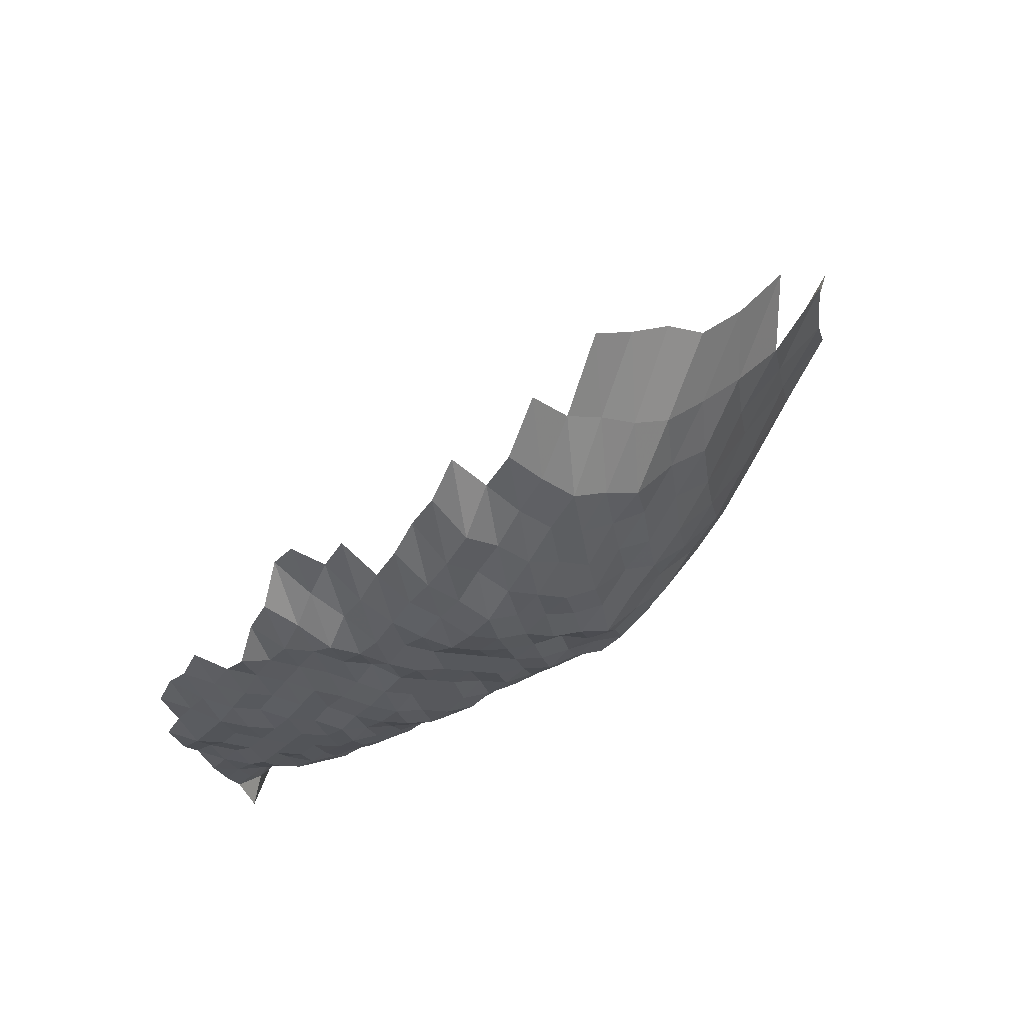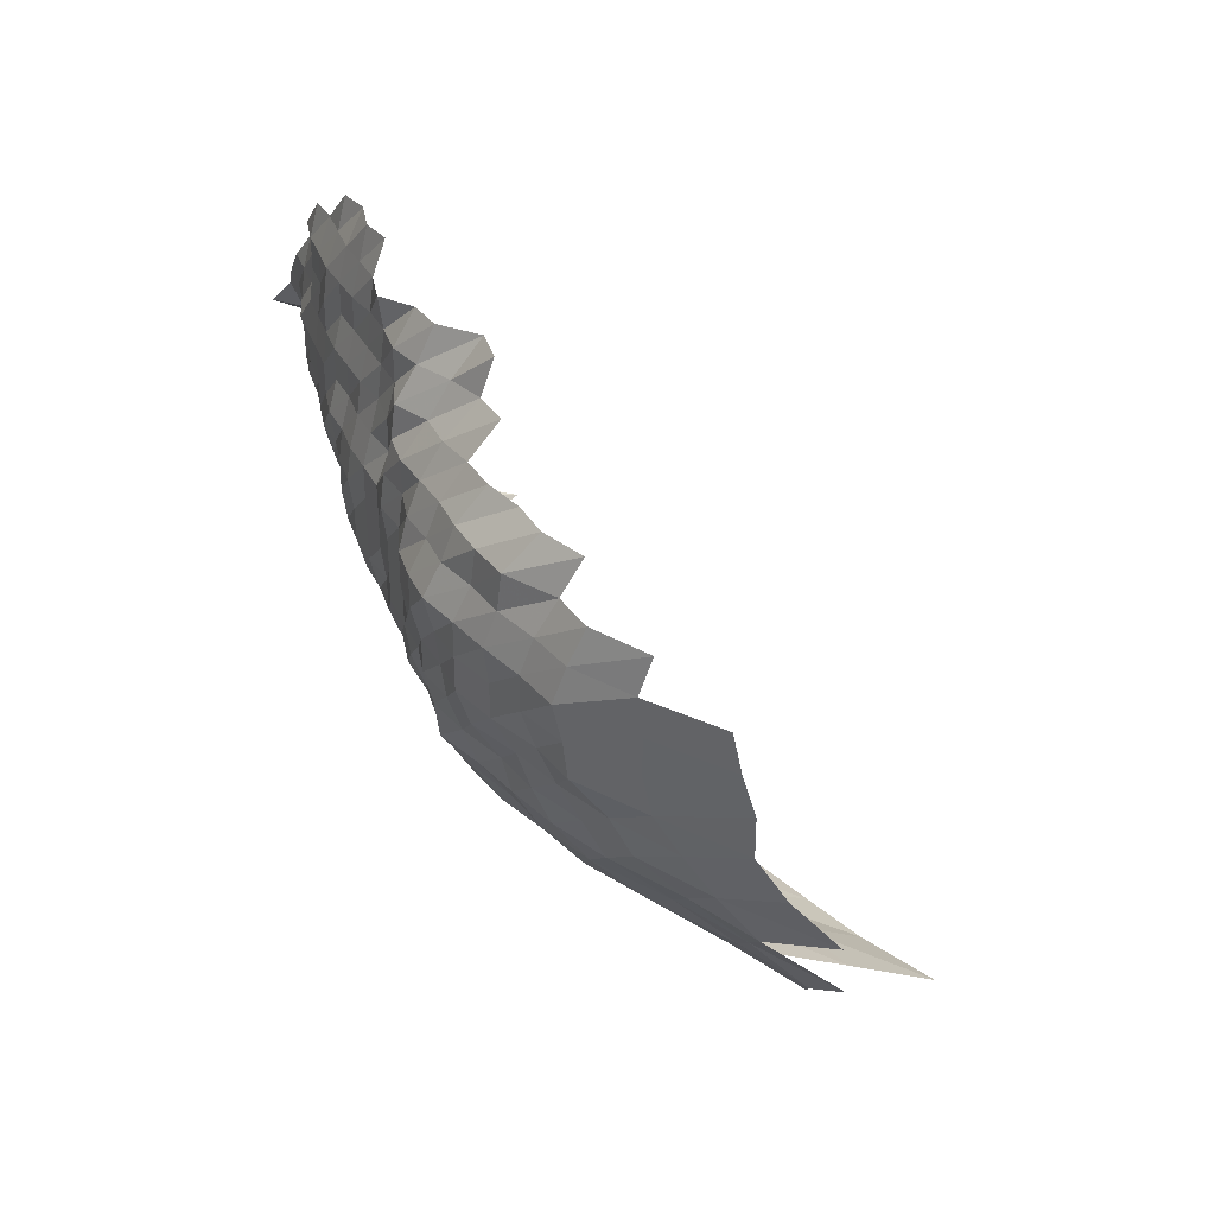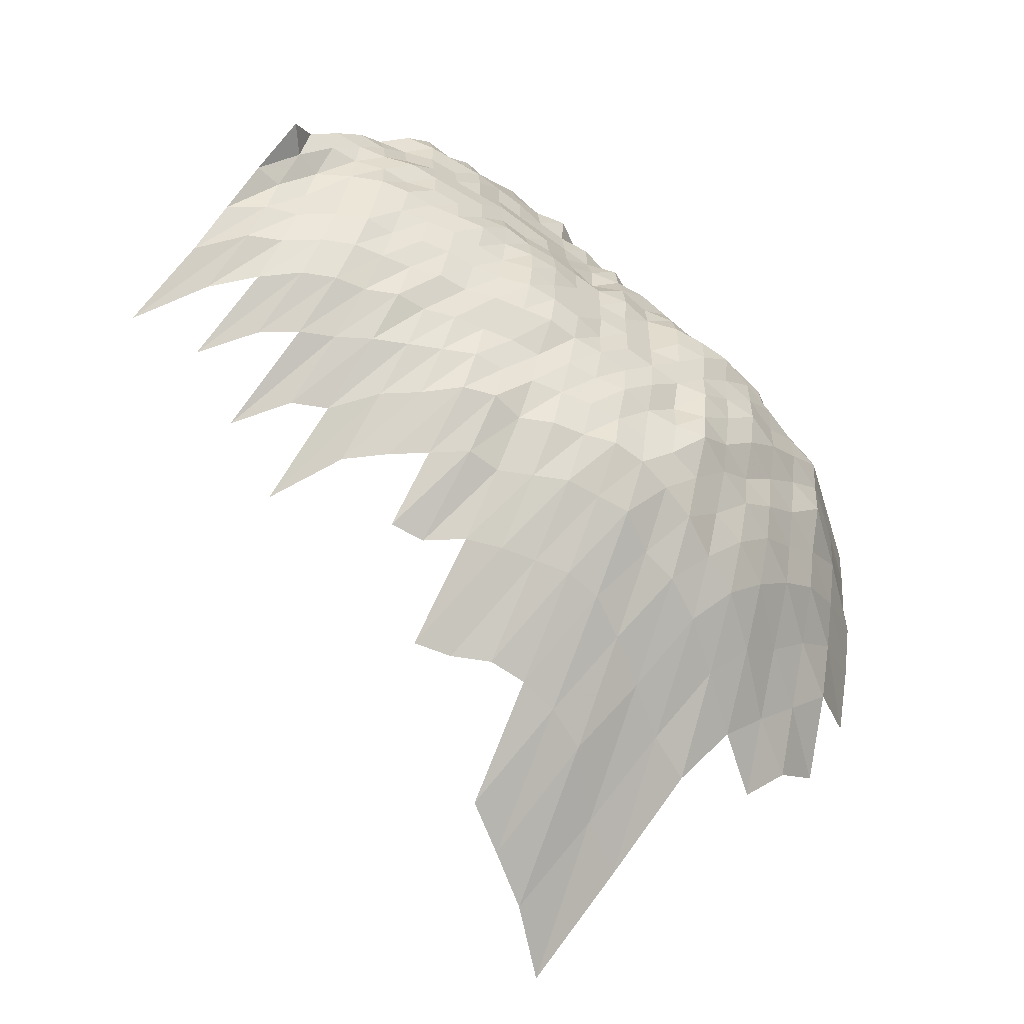
<metadata>
{"format":"obj","ext":"obj","renderer":"f3d","projection":"perspective","resolution":1024,"background":"white","views":[{"elev":-11.3,"azim":-124.5,"up":"+Z"},{"elev":36.8,"azim":-92.8,"up":"+Y"},{"elev":-57.5,"azim":163.3,"up":"+Y"}]}
</metadata>
<code>
g
v -0.03658 -0.0506 0.377
v -0.03552 -0.03853 0.366
v -0.03484 -0.02741 0.359
v -0.03484 -0.01702 0.359
v -0.03455 -0.006581 0.356
v -0.03435 0.003697 0.354
v -0.02588 -0.07299 0.38
v -0.02465 -0.05906 0.362
v -0.02404 -0.04738 0.353
v -0.02356 -0.03643 0.346
v -0.02316 -0.02596 0.34
v -0.02302 -0.01603 0.338
v -0.02302 -0.006248 0.338
v -0.02295 0.00352 0.337
v -0.02316 0.01339 0.34
v -0.01465 -0.08265 0.374
v -0.01414 -0.06934 0.361
v -0.01363 -0.05677 0.348
v -0.0132 -0.04523 0.337
v -0.01301 -0.03495 0.332
v -0.01269 -0.02474 0.324
v -0.01265 -0.01532 0.323
v -0.01258 -0.005934 0.321
v -0.01269 0.003384 0.324
v -0.01285 0.01291 0.328
v -0.003843 -0.09372 0.375
v -0.003689 -0.07956 0.36
v -0.003546 -0.06646 0.346
v -0.003402 -0.05416 0.332
v -0.003351 -0.04389 0.327
v -0.0033 -0.0339 0.322
v -0.003259 -0.02428 0.318
v -0.003228 -0.01494 0.315
v -0.003228 -0.005823 0.315
v -0.003259 0.003321 0.318
v -0.00331 0.01272 0.323
v -0.003361 0.0224 0.328
v 0.006726 -0.08997 0.36
v 0.00639 -0.07558 0.342
v 0.006147 -0.06319 0.329
v 0.005997 -0.05237 0.321
v 0.005923 -0.04254 0.317
v 0.005867 -0.03306 0.314
v 0.005773 -0.02359 0.309
v 0.005773 -0.01465 0.309
v 0.005755 -0.005694 0.308
v 0.005811 0.003248 0.311
v 0.005829 0.01229 0.312
v 0.005979 0.02186 0.32
v 0.01752 -0.1026 0.368
v 0.01643 -0.08623 0.345
v 0.01562 -0.07249 0.328
v 0.01519 -0.06127 0.319
v 0.0149 -0.05106 0.313
v 0.01481 -0.04174 0.311
v 0.01452 -0.03211 0.305
v 0.01438 -0.02306 0.302
v 0.01438 -0.01432 0.302
v 0.01438 -0.005583 0.302
v 0.01457 0.003196 0.306
v 0.01462 0.01209 0.307
v 0.01505 0.02158 0.316
v 0.02985 -0.12 0.39
v 0.02748 -0.1001 0.359
v 0.02541 -0.08298 0.332
v 0.02449 -0.07072 0.32
v 0.02396 -0.06012 0.313
v 0.02342 -0.04992 0.306
v 0.02319 -0.04066 0.303
v 0.02296 -0.03158 0.3
v 0.02289 -0.02283 0.299
v 0.02281 -0.01413 0.298
v 0.02266 -0.005472 0.296
v 0.02296 0.003133 0.3
v 0.02319 0.01193 0.303
v 0.02373 0.02117 0.31
v 0.04356 -0.1391 0.413
v 0.03987 -0.1163 0.378
v 0.0366 -0.09677 0.347
v 0.03407 -0.08073 0.323
v 0.0328 -0.06873 0.311
v 0.03217 -0.05858 0.305
v 0.03143 -0.04862 0.298
v 0.03133 -0.03986 0.297
v 0.03112 -0.03106 0.295
v 0.03112 -0.02252 0.295
v 0.0309 -0.01389 0.293
v 0.0309 -0.005417 0.293
v 0.03133 0.003102 0.297
v 0.03164 0.01181 0.3
v 0.03227 0.0209 0.306
v 0.03301 0.03044 0.313
v 0.05323 -0.1333 0.396
v 0.04839 -0.1108 0.36
v 0.04516 -0.0937 0.336
v 0.04274 -0.07948 0.318
v 0.04099 -0.06741 0.305
v 0.04032 -0.05762 0.3
v 0.03992 -0.04845 0.297
v 0.03992 -0.03986 0.297
v 0.03952 -0.03095 0.294
v 0.03925 -0.02229 0.292
v 0.03911 -0.0138 0.291
v 0.03911 -0.00538 0.291
v 0.03938 0.00306 0.293
v 0.03978 0.01166 0.296
v 0.04046 0.02056 0.301
v 0.04153 0.03005 0.309
v 0.04194 0.03936 0.312
v 0.06272 -0.1293 0.384
v 0.05749 -0.1083 0.352
v 0.05341 -0.09119 0.327
v 0.05047 -0.07723 0.309
v 0.049 -0.0663 0.3
v 0.04867 -0.05724 0.298
v 0.04818 -0.04813 0.295
v 0.04769 -0.03919 0.292
v 0.04753 -0.03064 0.291
v 0.04753 -0.02222 0.291
v 0.04753 -0.0138 0.291
v 0.04753 -0.00538 0.291
v 0.04769 0.00305 0.292
v 0.04769 0.0115 0.292
v 0.04867 0.02036 0.298
v 0.04949 0.02946 0.303
v 0.05063 0.03911 0.31
v 0.07172 -0.1256 0.373
v 0.06672 -0.1068 0.347
v 0.0621 -0.09007 0.323
v 0.05903 -0.07673 0.307
v 0.0571 -0.06564 0.297
v 0.05672 -0.05666 0.295
v 0.05595 -0.04747 0.291
v 0.05576 -0.03892 0.29
v 0.05537 -0.03032 0.288
v 0.05537 -0.02199 0.288
v 0.05537 -0.01366 0.288
v 0.05518 -0.005306 0.287
v 0.05537 0.003008 0.288
v 0.05576 0.01142 0.29
v 0.05595 0.01988 0.291
v 0.05691 0.02878 0.296
v 0.05768 0.03785 0.3
v 0.07609 -0.1059 0.344
v 0.07123 -0.08979 0.322
v 0.06746 -0.07623 0.305
v 0.0657 -0.06564 0.297
v 0.06481 -0.05628 0.293
v 0.06415 -0.04731 0.29
v 0.06348 -0.03852 0.287
v 0.06348 -0.03021 0.287
v 0.06326 -0.02184 0.286
v 0.06326 -0.01356 0.286
v 0.06326 -0.005287 0.286
v 0.06393 0.003018 0.289
v 0.06393 0.01138 0.289
v 0.06437 0.01988 0.291
v 0.06437 0.0283 0.291
v 0.06548 0.03735 0.296
v 0.08629 -0.1062 0.345
v 0.08029 -0.08951 0.321
v 0.07654 -0.07648 0.306
v 0.07404 -0.06542 0.296
v 0.07304 -0.05609 0.292
v 0.07204 -0.04698 0.288
v 0.07129 -0.03825 0.285
v 0.07079 -0.02979 0.283
v 0.07079 -0.02161 0.283
v 0.07079 -0.01342 0.283
v 0.07079 -0.005232 0.283
v 0.07129 0.002977 0.285
v 0.07179 0.0113 0.287
v 0.07204 0.01967 0.288
v 0.07229 0.0281 0.289
v 0.07204 0.03634 0.288
v 0.096 -0.1059 0.344
v 0.08958 -0.08951 0.321
v 0.08567 -0.07673 0.307
v 0.08288 -0.06564 0.297
v 0.08121 -0.05589 0.291
v 0.08037 -0.04698 0.288
v 0.0787 -0.03785 0.282
v 0.07814 -0.02948 0.28
v 0.07814 -0.02138 0.28
v 0.07786 -0.01323 0.279
v 0.07814 -0.005176 0.28
v 0.0787 0.002945 0.282
v 0.07897 0.01114 0.283
v 0.07953 0.01947 0.285
v 0.07981 0.02781 0.286
v 0.08009 0.03621 0.287
v 0.08093 0.04498 0.29
v 0.09979 -0.09035 0.324
v 0.09363 -0.07598 0.304
v 0.09024 -0.06475 0.293
v 0.08932 -0.0557 0.29
v 0.08808 -0.04666 0.286
v 0.08654 -0.03771 0.281
v 0.08562 -0.02927 0.278
v 0.08531 -0.02115 0.277
v 0.08531 -0.01314 0.277
v 0.08562 -0.005139 0.278
v 0.08624 0.002924 0.28
v 0.08624 0.01103 0.28
v 0.08685 0.01926 0.282
v 0.08685 0.02742 0.282
v 0.08747 0.03583 0.284
v 0.08808 0.04436 0.286
v 0.1085 -0.08979 0.322
v 0.1034 -0.07673 0.307
v 0.09872 -0.06475 0.293
v 0.09703 -0.05532 0.288
v 0.09602 -0.0465 0.285
v 0.09434 -0.03758 0.28
v 0.09366 -0.02927 0.278
v 0.09333 -0.02115 0.277
v 0.09299 -0.01309 0.276
v 0.09265 -0.005084 0.275
v 0.09333 0.002893 0.277
v 0.09333 0.01091 0.277
v 0.094 0.01906 0.279
v 0.094 0.02713 0.279
v 0.09467 0.03545 0.281
v 0.09602 0.0442 0.285
v 0.1134 -0.07748 0.31
v 0.1087 -0.06564 0.297
v 0.1057 -0.05551 0.289
v 0.1039 -0.04633 0.284
v 0.1024 -0.03758 0.28
v 0.1013 -0.02916 0.277
v 0.1006 -0.021 0.275
v 0.09988 -0.01294 0.273
v 0.1002 -0.005065 0.274
v 0.1002 0.002862 0.274
v 0.1006 0.01083 0.275
v 0.1006 0.01878 0.275
v 0.101 0.02684 0.276
v 0.1021 0.0352 0.279
v 0.1028 0.04358 0.281
v 0.124 -0.07848 0.314
v 0.1184 -0.0663 0.3
v 0.1145 -0.0557 0.29
v 0.1121 -0.04633 0.284
v 0.1097 -0.03731 0.278
v 0.1086 -0.02895 0.275
v 0.1078 -0.02084 0.273
v 0.1074 -0.0129 0.272
v 0.1074 -0.005028 0.272
v 0.1074 0.002841 0.272
v 0.1078 0.01075 0.273
v 0.1082 0.01872 0.274
v 0.1082 0.02664 0.274
v 0.1094 0.03495 0.277
v 0.139 -0.08198 0.328
v 0.1301 -0.06785 0.307
v 0.1233 -0.05589 0.291
v 0.1195 -0.046 0.282
v 0.1178 -0.03731 0.278
v 0.1161 -0.02885 0.274
v 0.1153 -0.02077 0.272
v 0.1148 -0.01285 0.271
v 0.1144 -0.004991 0.27
v 0.1144 0.00282 0.27
v 0.1148 0.01067 0.271
v 0.1153 0.01858 0.272
v 0.1153 0.02645 0.272
v 0.1161 0.03457 0.274
v 0.1394 -0.06807 0.308
v 0.1326 -0.05628 0.293
v 0.1281 -0.04617 0.283
v 0.1254 -0.03718 0.277
v 0.124 -0.02885 0.274
v 0.1227 -0.02069 0.271
v 0.1218 -0.01276 0.269
v 0.1222 -0.004991 0.27
v 0.1213 0.002799 0.268
v 0.1227 0.01067 0.271
v 0.1231 0.01858 0.272
v 0.1227 0.02635 0.271
v 0.1527 -0.07006 0.317
v 0.1416 -0.05647 0.294
v 0.1358 -0.046 0.282
v 0.1329 -0.03704 0.276
v 0.131 -0.02864 0.272
v 0.13 -0.02061 0.27
v 0.1291 -0.01271 0.268
v 0.1291 -0.004954 0.268
v 0.1291 0.002799 0.268
v 0.1295 0.01059 0.269
v 0.1305 0.01851 0.271
v 0.1516 -0.05704 0.297
v 0.1445 -0.04617 0.283
v 0.1414 -0.03718 0.277
v 0.1394 -0.02874 0.273
v 0.1383 -0.02069 0.271
v 0.1373 -0.01276 0.269
v 0.1368 -0.004954 0.268
v 0.1363 0.002789 0.267
v 0.1363 0.01051 0.267
v 0.1651 -0.05877 0.306
v 0.1548 -0.04682 0.287
v 0.151 -0.03758 0.28
v 0.1489 -0.02906 0.276
v 0.1478 -0.02092 0.274
v 0.1462 -0.01285 0.271
v 0.1435 -0.004917 0.266
v 0.1429 0.002768 0.265
v 0.1665 -0.0478 0.293
v 0.1597 -0.03771 0.281
v 0.1569 -0.02906 0.276
v 0.1552 -0.02084 0.273
v 0.1518 -0.01266 0.267
v 0.15 -0.00488 0.264
v 0.1828 -0.04992 0.306
v 0.172 -0.03865 0.288
v 0.1666 -0.02937 0.279
v 0.1613 -0.02061 0.27
v 0.1547 -0.01228 0.259
g curobj_export
f 8 9 1
f 1 9 2
f 9 10 2
f 2 10 3
f 10 11 3
f 3 11 4
f 11 12 4
f 4 12 5
f 12 13 5
f 5 13 6
f 13 14 6
f 16 17 7
f 7 17 8
f 17 18 8
f 8 18 9
f 18 19 9
f 9 19 10
f 19 20 10
f 10 20 11
f 20 21 11
f 11 21 12
f 21 22 12
f 12 22 13
f 22 23 13
f 13 23 14
f 23 24 14
f 14 24 15
f 24 25 15
f 26 27 16
f 16 27 17
f 27 28 17
f 17 28 18
f 28 29 18
f 18 29 19
f 29 30 19
f 19 30 20
f 30 31 20
f 20 31 21
f 31 32 21
f 21 32 22
f 32 33 22
f 22 33 23
f 33 34 23
f 23 34 24
f 34 35 24
f 24 35 25
f 35 36 25
f 26 38 27
f 38 39 27
f 27 39 28
f 39 40 28
f 28 40 29
f 40 41 29
f 29 41 30
f 41 42 30
f 30 42 31
f 42 43 31
f 31 43 32
f 43 44 32
f 32 44 33
f 44 45 33
f 33 45 34
f 45 46 34
f 34 46 35
f 46 47 35
f 35 47 36
f 47 48 36
f 36 48 37
f 48 49 37
f 50 51 38
f 38 51 39
f 51 52 39
f 39 52 40
f 52 53 40
f 40 53 41
f 53 54 41
f 41 54 42
f 54 55 42
f 42 55 43
f 55 56 43
f 43 56 44
f 56 57 44
f 44 57 45
f 57 58 45
f 45 58 46
f 58 59 46
f 46 59 47
f 59 60 47
f 47 60 48
f 60 61 48
f 48 61 49
f 61 62 49
f 63 64 50
f 50 64 51
f 64 65 51
f 51 65 52
f 65 66 52
f 52 66 53
f 66 67 53
f 53 67 54
f 67 68 54
f 54 68 55
f 68 69 55
f 55 69 56
f 69 70 56
f 56 70 57
f 70 71 57
f 57 71 58
f 71 72 58
f 58 72 59
f 72 73 59
f 59 73 60
f 73 74 60
f 60 74 61
f 74 75 61
f 61 75 62
f 75 76 62
f 77 78 63
f 63 78 64
f 78 79 64
f 64 79 65
f 79 80 65
f 65 80 66
f 80 81 66
f 66 81 67
f 81 82 67
f 67 82 68
f 82 83 68
f 68 83 69
f 83 84 69
f 69 84 70
f 84 85 70
f 70 85 71
f 85 86 71
f 71 86 72
f 86 87 72
f 72 87 73
f 87 88 73
f 73 88 74
f 88 89 74
f 74 89 75
f 89 90 75
f 75 90 76
f 90 91 76
f 77 93 78
f 93 94 78
f 78 94 79
f 94 95 79
f 79 95 80
f 95 96 80
f 80 96 81
f 96 97 81
f 81 97 82
f 97 98 82
f 82 98 83
f 98 99 83
f 83 99 84
f 99 100 84
f 84 100 85
f 100 101 85
f 85 101 86
f 101 102 86
f 86 102 87
f 102 103 87
f 87 103 88
f 103 104 88
f 88 104 89
f 104 105 89
f 89 105 90
f 105 106 90
f 90 106 91
f 106 107 91
f 91 107 92
f 107 108 92
f 93 110 94
f 110 111 94
f 94 111 95
f 111 112 95
f 95 112 96
f 112 113 96
f 96 113 97
f 113 114 97
f 97 114 98
f 114 115 98
f 98 115 99
f 115 116 99
f 99 116 100
f 116 117 100
f 100 117 101
f 117 118 101
f 101 118 102
f 118 119 102
f 102 119 103
f 119 120 103
f 103 120 104
f 120 121 104
f 104 121 105
f 121 122 105
f 105 122 106
f 122 123 106
f 106 123 107
f 123 124 107
f 107 124 108
f 124 125 108
f 108 125 109
f 125 126 109
f 110 127 111
f 127 128 111
f 111 128 112
f 128 129 112
f 112 129 113
f 129 130 113
f 113 130 114
f 130 131 114
f 114 131 115
f 131 132 115
f 115 132 116
f 132 133 116
f 116 133 117
f 133 134 117
f 117 134 118
f 134 135 118
f 118 135 119
f 135 136 119
f 119 136 120
f 136 137 120
f 120 137 121
f 137 138 121
f 121 138 122
f 138 139 122
f 122 139 123
f 139 140 123
f 123 140 124
f 140 141 124
f 124 141 125
f 141 142 125
f 125 142 126
f 142 143 126
f 128 144 129
f 144 145 129
f 129 145 130
f 145 146 130
f 130 146 131
f 146 147 131
f 131 147 132
f 147 148 132
f 132 148 133
f 148 149 133
f 133 149 134
f 149 150 134
f 134 150 135
f 150 151 135
f 135 151 136
f 151 152 136
f 136 152 137
f 152 153 137
f 137 153 138
f 153 154 138
f 138 154 139
f 154 155 139
f 139 155 140
f 155 156 140
f 140 156 141
f 156 157 141
f 141 157 142
f 157 158 142
f 142 158 143
f 158 159 143
f 144 160 145
f 160 161 145
f 145 161 146
f 161 162 146
f 146 162 147
f 162 163 147
f 147 163 148
f 163 164 148
f 148 164 149
f 164 165 149
f 149 165 150
f 165 166 150
f 150 166 151
f 166 167 151
f 151 167 152
f 167 168 152
f 152 168 153
f 168 169 153
f 153 169 154
f 169 170 154
f 154 170 155
f 170 171 155
f 155 171 156
f 171 172 156
f 156 172 157
f 172 173 157
f 157 173 158
f 173 174 158
f 158 174 159
f 174 175 159
f 160 176 161
f 176 177 161
f 161 177 162
f 177 178 162
f 162 178 163
f 178 179 163
f 163 179 164
f 179 180 164
f 164 180 165
f 180 181 165
f 165 181 166
f 181 182 166
f 166 182 167
f 182 183 167
f 167 183 168
f 183 184 168
f 168 184 169
f 184 185 169
f 169 185 170
f 185 186 170
f 170 186 171
f 186 187 171
f 171 187 172
f 187 188 172
f 172 188 173
f 188 189 173
f 173 189 174
f 189 190 174
f 174 190 175
f 190 191 175
f 177 193 178
f 193 194 178
f 178 194 179
f 194 195 179
f 179 195 180
f 195 196 180
f 180 196 181
f 196 197 181
f 181 197 182
f 197 198 182
f 182 198 183
f 198 199 183
f 183 199 184
f 199 200 184
f 184 200 185
f 200 201 185
f 185 201 186
f 201 202 186
f 186 202 187
f 202 203 187
f 187 203 188
f 203 204 188
f 188 204 189
f 204 205 189
f 189 205 190
f 205 206 190
f 190 206 191
f 206 207 191
f 191 207 192
f 207 208 192
f 193 209 194
f 209 210 194
f 194 210 195
f 210 211 195
f 195 211 196
f 211 212 196
f 196 212 197
f 212 213 197
f 197 213 198
f 213 214 198
f 198 214 199
f 214 215 199
f 199 215 200
f 215 216 200
f 200 216 201
f 216 217 201
f 201 217 202
f 217 218 202
f 202 218 203
f 218 219 203
f 203 219 204
f 219 220 204
f 204 220 205
f 220 221 205
f 205 221 206
f 221 222 206
f 206 222 207
f 222 223 207
f 207 223 208
f 223 224 208
f 210 225 211
f 225 226 211
f 211 226 212
f 226 227 212
f 212 227 213
f 227 228 213
f 213 228 214
f 228 229 214
f 214 229 215
f 229 230 215
f 215 230 216
f 230 231 216
f 216 231 217
f 231 232 217
f 217 232 218
f 232 233 218
f 218 233 219
f 233 234 219
f 219 234 220
f 234 235 220
f 220 235 221
f 235 236 221
f 221 236 222
f 236 237 222
f 222 237 223
f 237 238 223
f 223 238 224
f 238 239 224
f 225 240 226
f 240 241 226
f 226 241 227
f 241 242 227
f 227 242 228
f 242 243 228
f 228 243 229
f 243 244 229
f 229 244 230
f 244 245 230
f 230 245 231
f 245 246 231
f 231 246 232
f 246 247 232
f 232 247 233
f 247 248 233
f 233 248 234
f 248 249 234
f 234 249 235
f 249 250 235
f 235 250 236
f 250 251 236
f 236 251 237
f 251 252 237
f 237 252 238
f 252 253 238
f 238 253 239
f 240 254 241
f 254 255 241
f 241 255 242
f 255 256 242
f 242 256 243
f 256 257 243
f 243 257 244
f 257 258 244
f 244 258 245
f 258 259 245
f 245 259 246
f 259 260 246
f 246 260 247
f 260 261 247
f 247 261 248
f 261 262 248
f 248 262 249
f 262 263 249
f 249 263 250
f 263 264 250
f 250 264 251
f 264 265 251
f 251 265 252
f 265 266 252
f 252 266 253
f 266 267 253
f 255 268 256
f 268 269 256
f 256 269 257
f 269 270 257
f 257 270 258
f 270 271 258
f 258 271 259
f 271 272 259
f 259 272 260
f 272 273 260
f 260 273 261
f 273 274 261
f 261 274 262
f 274 275 262
f 262 275 263
f 275 276 263
f 263 276 264
f 276 277 264
f 264 277 265
f 277 278 265
f 265 278 266
f 278 279 266
f 266 279 267
f 268 280 269
f 280 281 269
f 269 281 270
f 281 282 270
f 270 282 271
f 282 283 271
f 271 283 272
f 283 284 272
f 272 284 273
f 284 285 273
f 273 285 274
f 285 286 274
f 274 286 275
f 286 287 275
f 275 287 276
f 287 288 276
f 276 288 277
f 288 289 277
f 277 289 278
f 289 290 278
f 278 290 279
f 281 291 282
f 291 292 282
f 282 292 283
f 292 293 283
f 283 293 284
f 293 294 284
f 284 294 285
f 294 295 285
f 285 295 286
f 295 296 286
f 286 296 287
f 296 297 287
f 287 297 288
f 297 298 288
f 288 298 289
f 298 299 289
f 289 299 290
f 291 300 292
f 300 301 292
f 292 301 293
f 301 302 293
f 293 302 294
f 302 303 294
f 294 303 295
f 303 304 295
f 295 304 296
f 304 305 296
f 296 305 297
f 305 306 297
f 297 306 298
f 306 307 298
f 298 307 299
f 301 308 302
f 308 309 302
f 302 309 303
f 309 310 303
f 303 310 304
f 310 311 304
f 304 311 305
f 311 312 305
f 305 312 306
f 312 313 306
f 306 313 307
f 308 314 309
f 314 315 309
f 309 315 310
f 315 316 310
f 310 316 311
f 316 317 311
f 311 317 312
f 317 318 312
f 312 318 313

</code>
